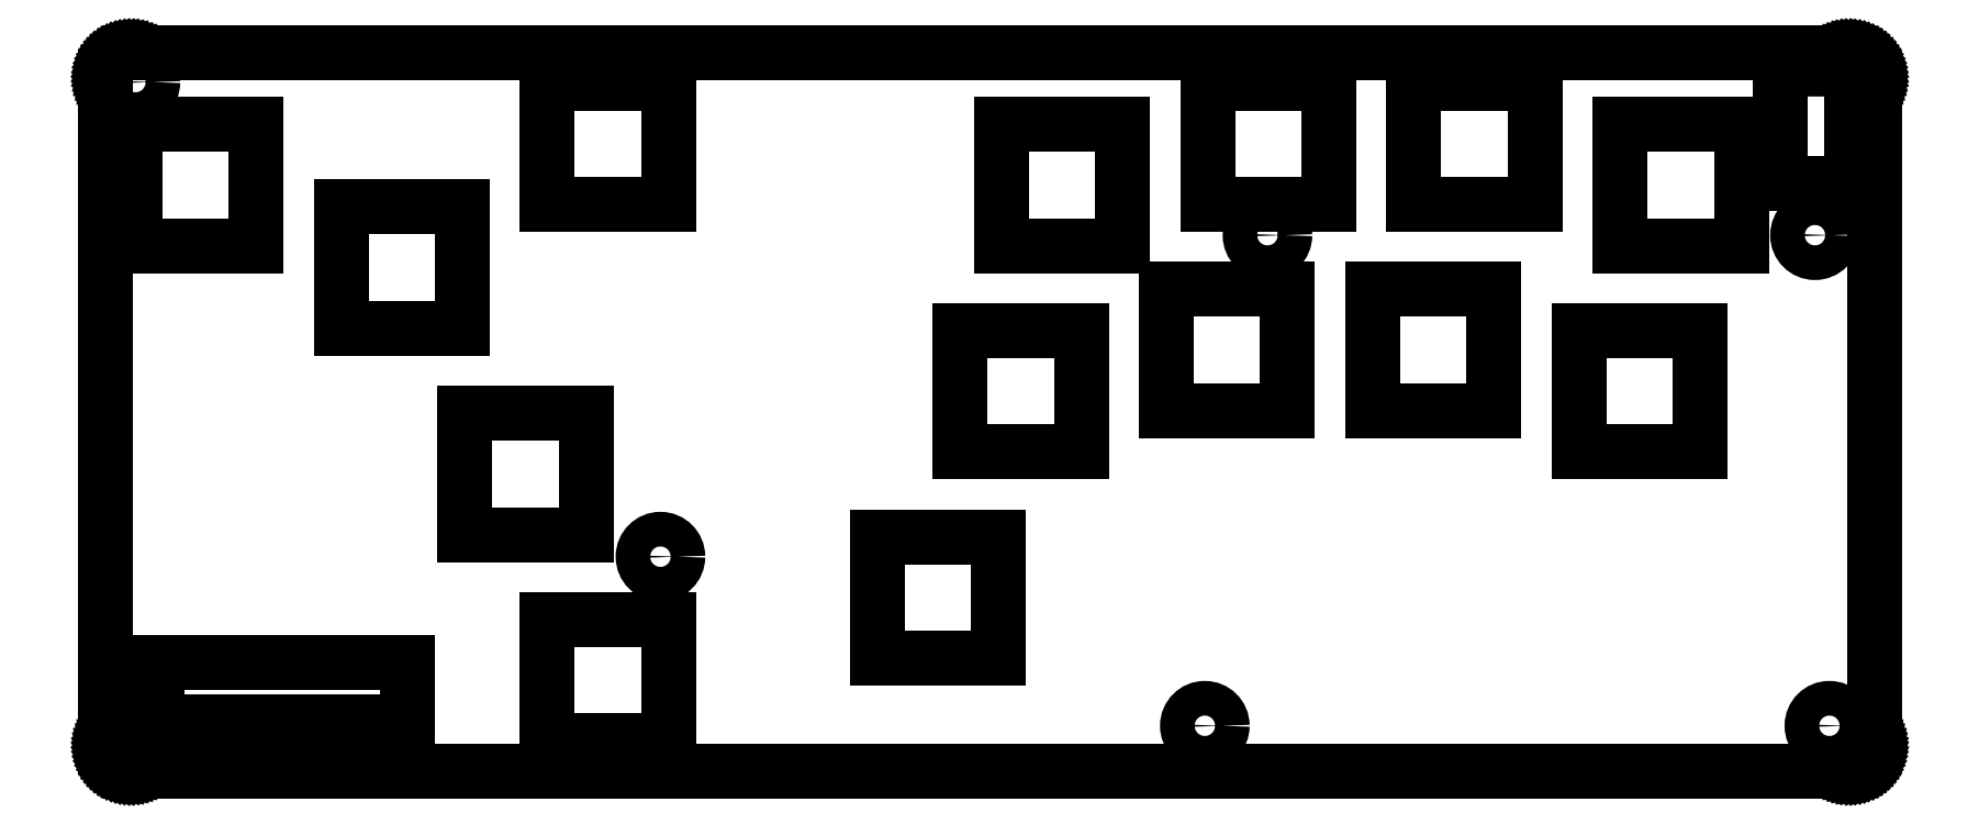
<metadata>
{"format":"dxf","ext":"dxf","renderer":"ezdxf+matplotlib","layout":"modelspace","background":"white","min_lineweight":24,"dpi":150}
</metadata>
<code>
0
SECTION
2
ENTITIES
0
LINE
8
0
10
201.3
20
82.96
30
0
11
201.5
21
82.95
31
0
0
LINE
8
0
10
201.5
20
82.95
30
0
11
201.7
21
82.93
31
0
0
LINE
8
0
10
201.7
20
82.93
30
0
11
202
21
82.88
31
0
0
LINE
8
0
10
202
20
82.88
30
0
11
202.2
21
82.82
31
0
0
LINE
8
0
10
202.2
20
82.82
30
0
11
202.4
21
82.73
31
0
0
LINE
8
0
10
202.4
20
82.73
30
0
11
202.6
21
82.64
31
0
0
LINE
8
0
10
202.6
20
82.64
30
0
11
202.8
21
82.52
31
0
0
LINE
8
0
10
202.8
20
82.52
30
0
11
203
21
82.39
31
0
0
LINE
8
0
10
203
20
82.39
30
0
11
203.2
21
82.25
31
0
0
LINE
8
0
10
203.2
20
82.25
30
0
11
203.4
21
82.09
31
0
0
LINE
8
0
10
203.4
20
82.09
30
0
11
203.5
21
81.91
31
0
0
LINE
8
0
10
203.5
20
81.91
30
0
11
203.7
21
81.73
31
0
0
LINE
8
0
10
203.7
20
81.73
30
0
11
203.8
21
81.53
31
0
0
LINE
8
0
10
203.8
20
81.53
30
0
11
203.9
21
81.32
31
0
0
LINE
8
0
10
203.9
20
81.32
30
0
11
204
21
81.11
31
0
0
LINE
8
0
10
204
20
81.11
30
0
11
204.1
21
80.89
31
0
0
LINE
8
0
10
204.1
20
80.89
30
0
11
204.2
21
80.66
31
0
0
LINE
8
0
10
204.2
20
80.66
30
0
11
204.2
21
80.43
31
0
0
LINE
8
0
10
204.2
20
80.43
30
0
11
204.3
21
80.2
31
0
0
LINE
8
0
10
204.3
20
80.2
30
0
11
204.3
21
79.96
31
0
0
LINE
8
0
10
204.3
20
79.96
30
0
11
204.3
21
3
31
0
0
LINE
8
0
10
204.3
20
3
30
0
11
204.3
21
2.764
31
0
0
LINE
8
0
10
204.3
20
2.764
30
0
11
204.2
21
2.531
31
0
0
LINE
8
0
10
204.2
20
2.531
30
0
11
204.2
21
2.3
31
0
0
LINE
8
0
10
204.2
20
2.3
30
0
11
204.1
21
2.073
31
0
0
LINE
8
0
10
204.1
20
2.073
30
0
11
204
21
1.852
31
0
0
LINE
8
0
10
204
20
1.852
30
0
11
203.9
21
1.638
31
0
0
LINE
8
0
10
203.9
20
1.638
30
0
11
203.8
21
1.433
31
0
0
LINE
8
0
10
203.8
20
1.433
30
0
11
203.7
21
1.237
31
0
0
LINE
8
0
10
203.7
20
1.237
30
0
11
203.5
21
1.051
31
0
0
LINE
8
0
10
203.5
20
1.051
30
0
11
203.4
21
0.8792
31
0
0
LINE
8
0
10
203.4
20
0.8792
30
0
11
203.2
21
0.7193
31
0
0
LINE
8
0
10
203.2
20
0.7193
30
0
11
203
21
0.5733
31
0
0
LINE
8
0
10
203
20
0.5733
30
0
11
202.8
21
0.4424
31
0
0
LINE
8
0
10
202.8
20
0.4424
30
0
11
202.6
21
0.3266
31
0
0
LINE
8
0
10
202.6
20
0.3266
30
0
11
202.4
21
0.2274
31
0
0
LINE
8
0
10
202.4
20
0.2274
30
0
11
202.2
21
0.1475
31
0
0
LINE
8
0
10
202.2
20
0.1475
30
0
11
202
21
0.08268
31
0
0
LINE
8
0
10
202
20
0.08268
30
0
11
201.7
21
0.03721
31
0
0
LINE
8
0
10
201.7
20
0.03721
30
0
11
201.5
21
0.009646
31
0
0
LINE
8
0
10
201.5
20
0.009646
30
0
11
201.3
21
6.8e-15
31
0
0
LINE
8
0
10
189.5
20
6.7e-15
30
0
11
3
21
6.7e-15
31
0
0
LINE
8
0
10
3
20
6.7e-15
30
0
11
2.764
21
0.009646
31
0
0
LINE
8
0
10
2.764
20
0.009646
30
0
11
2.53
21
0.03721
31
0
0
LINE
8
0
10
2.53
20
0.03721
30
0
11
2.3
21
0.08268
31
0
0
LINE
8
0
10
2.3
20
0.08268
30
0
11
2.073
21
0.1475
31
0
0
LINE
8
0
10
2.073
20
0.1475
30
0
11
1.852
21
0.2274
31
0
0
LINE
8
0
10
1.852
20
0.2274
30
0
11
1.638
21
0.3266
31
0
0
LINE
8
0
10
1.638
20
0.3266
30
0
11
1.432
21
0.4424
31
0
0
LINE
8
0
10
1.432
20
0.4424
30
0
11
1.236
21
0.5733
31
0
0
LINE
8
0
10
1.236
20
0.5733
30
0
11
1.051
21
0.7193
31
0
0
LINE
8
0
10
1.051
20
0.7193
30
0
11
0.8778
21
0.8792
31
0
0
LINE
8
0
10
0.8778
20
0.8792
30
0
11
0.718
21
1.051
31
0
0
LINE
8
0
10
0.718
20
1.051
30
0
11
0.5719
21
1.237
31
0
0
LINE
8
0
10
0.5719
20
1.237
30
0
11
0.4424
21
1.433
31
0
0
LINE
8
0
10
0.4424
20
1.433
30
0
11
0.3266
21
1.638
31
0
0
LINE
8
0
10
0.3266
20
1.638
30
0
11
0.2288
21
1.852
31
0
0
LINE
8
0
10
0.2288
20
1.852
30
0
11
0.1461
21
2.073
31
0
0
LINE
8
0
10
0.1461
20
2.073
30
0
11
0.08268
21
2.3
31
0
0
LINE
8
0
10
0.08268
20
2.3
30
0
11
0.03583
21
2.531
31
0
0
LINE
8
0
10
0.03583
20
2.531
30
0
11
0.009646
21
2.764
31
0
0
LINE
8
0
10
0.009646
20
2.764
30
0
11
-7e-15
21
3
31
0
0
LINE
8
0
10
-7e-15
20
3
30
0
11
-7e-15
21
79.96
31
0
0
LINE
8
0
10
-7e-15
20
79.96
30
0
11
0.009646
21
80.2
31
0
0
LINE
8
0
10
0.009646
20
80.2
30
0
11
0.03583
21
80.43
31
0
0
LINE
8
0
10
0.03583
20
80.43
30
0
11
0.08268
21
80.66
31
0
0
LINE
8
0
10
0.08268
20
80.66
30
0
11
0.1461
21
80.89
31
0
0
LINE
8
0
10
0.1461
20
80.89
30
0
11
0.2288
21
81.11
31
0
0
LINE
8
0
10
0.2288
20
81.11
30
0
11
0.3266
21
81.32
31
0
0
LINE
8
0
10
0.3266
20
81.32
30
0
11
0.4424
21
81.53
31
0
0
LINE
8
0
10
0.4424
20
81.53
30
0
11
0.5719
21
81.73
31
0
0
LINE
8
0
10
0.5719
20
81.73
30
0
11
0.718
21
81.91
31
0
0
LINE
8
0
10
0.718
20
81.91
30
0
11
0.8778
21
82.09
31
0
0
LINE
8
0
10
0.8778
20
82.09
30
0
11
1.051
21
82.25
31
0
0
LINE
8
0
10
1.051
20
82.25
30
0
11
1.236
21
82.39
31
0
0
LINE
8
0
10
1.236
20
82.39
30
0
11
1.432
21
82.52
31
0
0
LINE
8
0
10
1.432
20
82.52
30
0
11
1.638
21
82.64
31
0
0
LINE
8
0
10
1.638
20
82.64
30
0
11
1.852
21
82.73
31
0
0
LINE
8
0
10
1.852
20
82.73
30
0
11
2.073
21
82.82
31
0
0
LINE
8
0
10
2.073
20
82.82
30
0
11
2.3
21
82.88
31
0
0
LINE
8
0
10
2.3
20
82.88
30
0
11
2.53
21
82.93
31
0
0
LINE
8
0
10
2.53
20
82.93
30
0
11
2.764
21
82.95
31
0
0
LINE
8
0
10
2.764
20
82.95
30
0
11
3
21
82.96
31
0
0
LINE
8
0
10
3
20
82.96
30
0
11
189.5
21
82.96
31
0
0
CIRCLE
8
0
10
3.515
20
79.54
30
0
40
2
0
CIRCLE
8
0
10
126.9
20
5.283
30
0
40
2
0
CIRCLE
8
0
10
199
20
5.283
30
0
40
2
0
LINE
8
0
10
189.5
20
82.96
30
0
11
191.8
21
82.96
31
0
0
LINE
8
0
10
189.5
20
6.7e-15
30
0
11
201.3
21
6.8e-15
31
0
0
LINE
8
0
10
191.8
20
82.96
30
0
11
200.8
21
82.96
31
0
0
LINE
8
0
10
200.8
20
82.96
30
0
11
201.3
21
82.96
31
0
0
LINE
8
0
10
201.6
20
80.93
30
0
11
201.6
21
67.95
31
0
0
LINE
8
0
10
201.5
20
67.85
30
0
11
193.5
21
67.85
31
0
0
LINE
8
0
10
193.4
20
67.95
30
0
11
193.4
21
80.96
31
0
0
LINE
8
0
10
193.5
20
81.06
30
0
11
201.5
21
81.03
31
0
0
CIRCLE
8
0
10
197.4
20
61.88
30
0
40
2
0
LINE
8
0
10
34.92
20
7.704
30
0
11
34.92
21
12.58
31
0
0
LINE
8
0
10
34.92
20
12.58
30
0
11
7.588
21
12.58
31
0
0
LINE
8
0
10
7.588
20
12.58
30
0
11
6.015
21
12.58
31
0
0
LINE
8
0
10
6.015
20
12.58
30
0
11
6.015
21
5.735
31
0
0
LINE
8
0
10
6.015
20
5.735
30
0
11
34.92
21
5.735
31
0
0
LINE
8
0
10
34.92
20
7.704
30
0
11
34.92
21
5.735
31
0
0
CIRCLE
8
0
10
134.2
20
61.88
30
0
40
2
0
CIRCLE
8
0
10
64.11
20
24.79
30
0
40
2
0
LINE
8
0
10
51.06
20
17.53
30
0
11
65.06
21
17.53
31
0
0
LINE
8
0
10
65.06
20
17.53
30
0
11
65.06
21
3.525
31
0
0
LINE
8
0
10
65.06
20
3.525
30
0
11
51.06
21
3.525
31
0
0
LINE
8
0
10
51.06
20
3.525
30
0
11
51.06
21
17.53
31
0
0
LINE
8
0
10
89.16
20
27.05
30
0
11
103.2
21
27.05
31
0
0
LINE
8
0
10
103.2
20
27.05
30
0
11
103.2
21
13.05
31
0
0
LINE
8
0
10
103.2
20
13.05
30
0
11
89.16
21
13.05
31
0
0
LINE
8
0
10
89.16
20
13.05
30
0
11
89.16
21
27.05
31
0
0
LINE
8
0
10
41.53
20
41.34
30
0
11
55.53
21
41.34
31
0
0
LINE
8
0
10
55.53
20
41.34
30
0
11
55.53
21
27.34
31
0
0
LINE
8
0
10
55.58
20
27.34
30
0
11
41.58
21
27.34
31
0
0
LINE
8
0
10
41.53
20
27.34
30
0
11
41.53
21
41.34
31
0
0
LINE
8
0
10
98.68
20
50.86
30
0
11
112.7
21
50.86
31
0
0
LINE
8
0
10
112.7
20
50.86
30
0
11
112.7
21
36.86
31
0
0
LINE
8
0
10
112.7
20
36.86
30
0
11
98.68
21
36.86
31
0
0
LINE
8
0
10
98.68
20
36.86
30
0
11
98.68
21
50.86
31
0
0
LINE
8
0
10
170.1
20
50.86
30
0
11
184.1
21
50.86
31
0
0
LINE
8
0
10
184.1
20
50.86
30
0
11
184.1
21
36.86
31
0
0
LINE
8
0
10
184.1
20
36.86
30
0
11
170.1
21
36.86
31
0
0
LINE
8
0
10
170.1
20
36.86
30
0
11
170.1
21
50.86
31
0
0
LINE
8
0
10
122.5
20
55.63
30
0
11
136.5
21
55.63
31
0
0
LINE
8
0
10
136.5
20
55.63
30
0
11
136.5
21
41.63
31
0
0
LINE
8
0
10
136.5
20
41.63
30
0
11
122.5
21
41.63
31
0
0
LINE
8
0
10
122.5
20
41.63
30
0
11
122.5
21
55.63
31
0
0
LINE
8
0
10
146.3
20
55.63
30
0
11
160.3
21
55.63
31
0
0
LINE
8
0
10
160.3
20
55.63
30
0
11
160.3
21
41.63
31
0
0
LINE
8
0
10
160.3
20
41.63
30
0
11
146.3
21
41.63
31
0
0
LINE
8
0
10
146.3
20
41.63
30
0
11
146.3
21
55.63
31
0
0
LINE
8
0
10
27.24
20
65.15
30
0
11
41.25
21
65.15
31
0
0
LINE
8
0
10
41.25
20
65.15
30
0
11
41.25
21
51.15
31
0
0
LINE
8
0
10
41.25
20
51.15
30
0
11
27.24
21
51.15
31
0
0
LINE
8
0
10
27.24
20
51.15
30
0
11
27.24
21
65.15
31
0
0
LINE
8
0
10
3.432
20
74.68
30
0
11
17.43
21
74.68
31
0
0
LINE
8
0
10
17.43
20
74.68
30
0
11
17.43
21
60.68
31
0
0
LINE
8
0
10
17.43
20
60.68
30
0
11
3.432
21
60.68
31
0
0
LINE
8
0
10
3.432
20
60.68
30
0
11
3.432
21
74.68
31
0
0
LINE
8
0
10
103.4
20
74.68
30
0
11
117.4
21
74.68
31
0
0
LINE
8
0
10
117.4
20
74.68
30
0
11
117.4
21
60.68
31
0
0
LINE
8
0
10
117.4
20
60.68
30
0
11
103.4
21
60.68
31
0
0
LINE
8
0
10
103.4
20
60.68
30
0
11
103.4
21
74.68
31
0
0
LINE
8
0
10
174.9
20
74.68
30
0
11
188.9
21
74.68
31
0
0
LINE
8
0
10
188.9
20
74.68
30
0
11
188.9
21
60.68
31
0
0
LINE
8
0
10
188.9
20
60.68
30
0
11
174.9
21
60.68
31
0
0
LINE
8
0
10
174.9
20
60.68
30
0
11
174.9
21
74.68
31
0
0
LINE
8
0
10
51.06
20
79.44
30
0
11
65.06
21
79.44
31
0
0
LINE
8
0
10
65.06
20
79.44
30
0
11
65.06
21
65.44
31
0
0
LINE
8
0
10
65.06
20
65.44
30
0
11
51.06
21
65.44
31
0
0
LINE
8
0
10
51.06
20
65.44
30
0
11
51.06
21
79.44
31
0
0
LINE
8
0
10
127.3
20
79.44
30
0
11
141.3
21
79.44
31
0
0
LINE
8
0
10
141.3
20
79.44
30
0
11
141.3
21
65.44
31
0
0
LINE
8
0
10
141.3
20
65.44
30
0
11
127.3
21
65.44
31
0
0
LINE
8
0
10
127.3
20
65.44
30
0
11
127.3
21
79.44
31
0
0
LINE
8
0
10
151.1
20
79.44
30
0
11
165.1
21
79.44
31
0
0
LINE
8
0
10
165.1
20
79.44
30
0
11
165.1
21
65.44
31
0
0
LINE
8
0
10
165.1
20
65.44
30
0
11
151.1
21
65.44
31
0
0
LINE
8
0
10
151.1
20
65.44
30
0
11
151.1
21
79.44
31
0
0
LINE
8
0
10
193.4
20
67.95
30
0
11
193.4
21
67.85
31
0
0
LINE
8
0
10
193.5
20
67.85
30
0
11
193.4
21
67.85
31
0
0
LINE
8
0
10
201.6
20
67.95
30
0
11
201.6
21
67.85
31
0
0
LINE
8
0
10
201.5
20
67.85
30
0
11
201.6
21
67.85
31
0
0
LINE
8
0
10
201.6
20
80.93
30
0
11
201.6
21
81.03
31
0
0
LINE
8
0
10
201.5
20
81.03
30
0
11
201.6
21
81.03
31
0
0
LINE
8
0
10
193.4
20
80.96
30
0
11
193.4
21
81.06
31
0
0
LINE
8
0
10
193.5
20
81.06
30
0
11
193.4
21
81.06
31
0
0
ENDSEC
0
EOF

</code>
